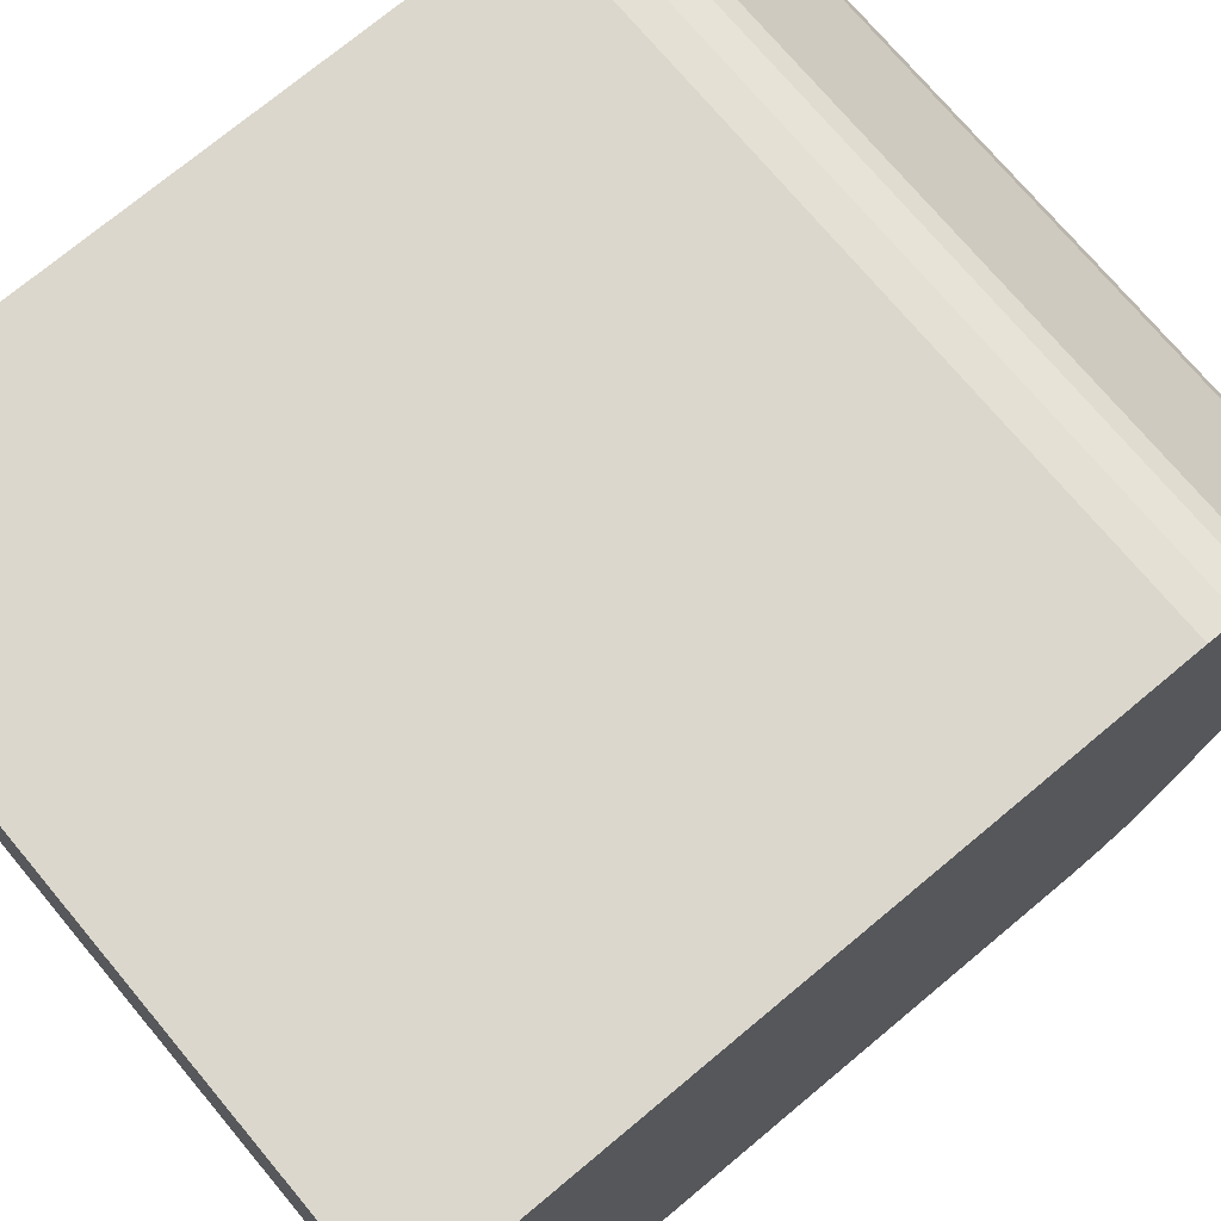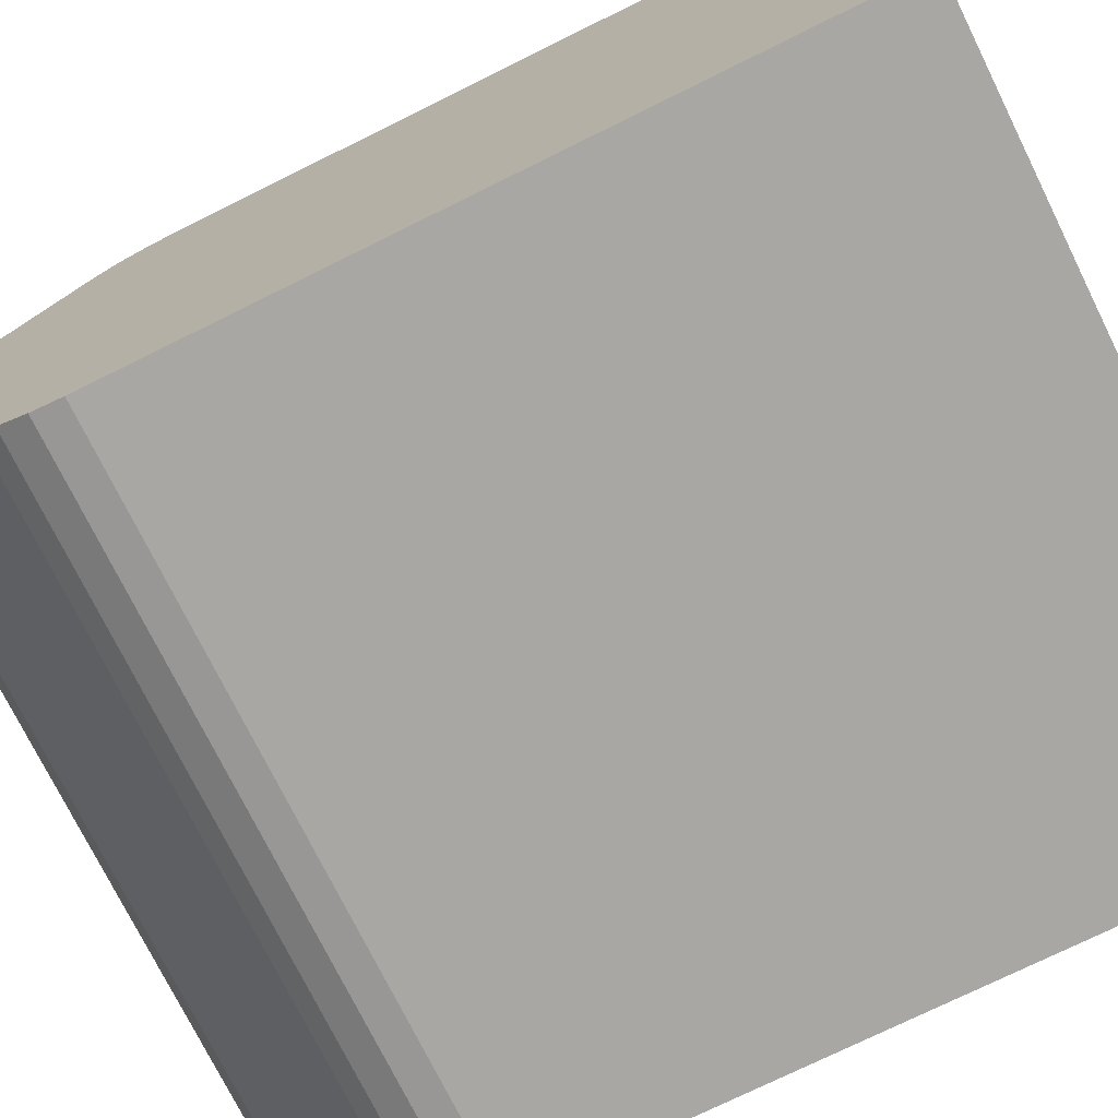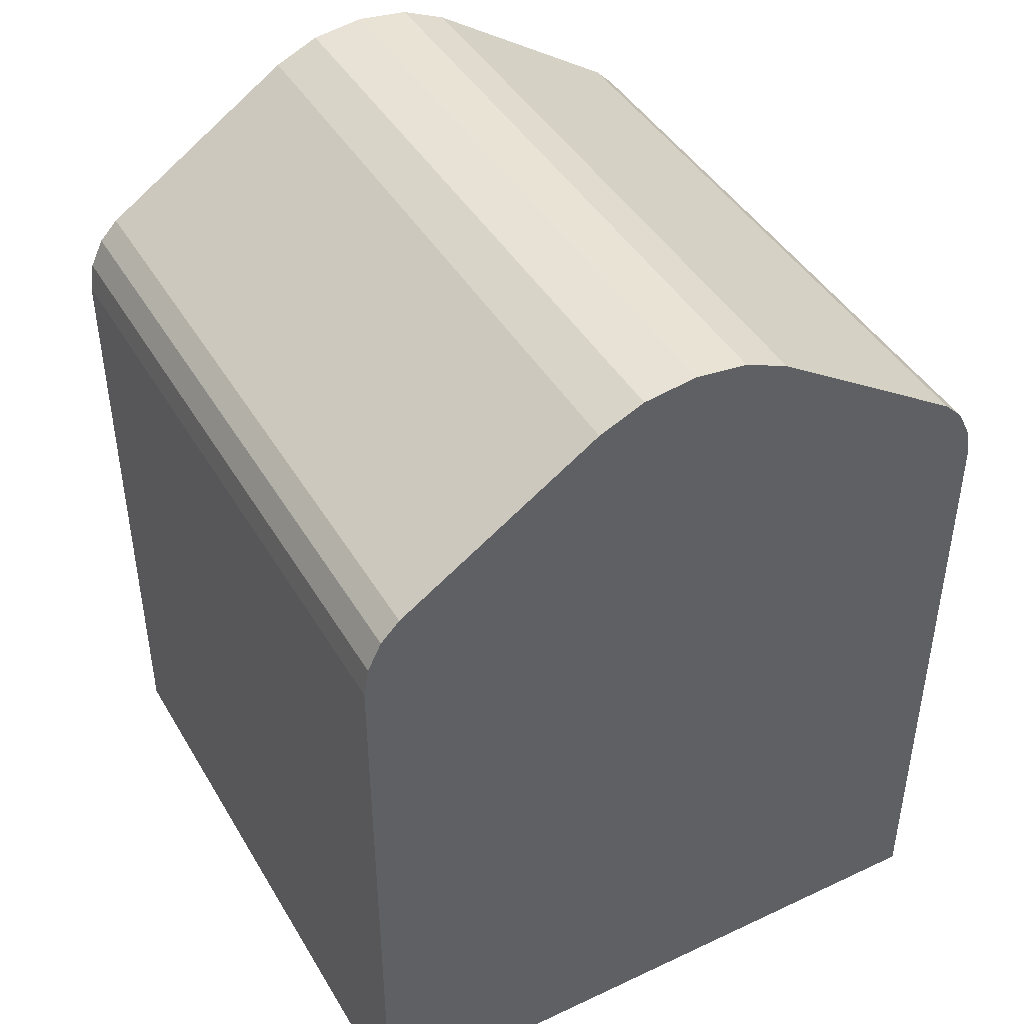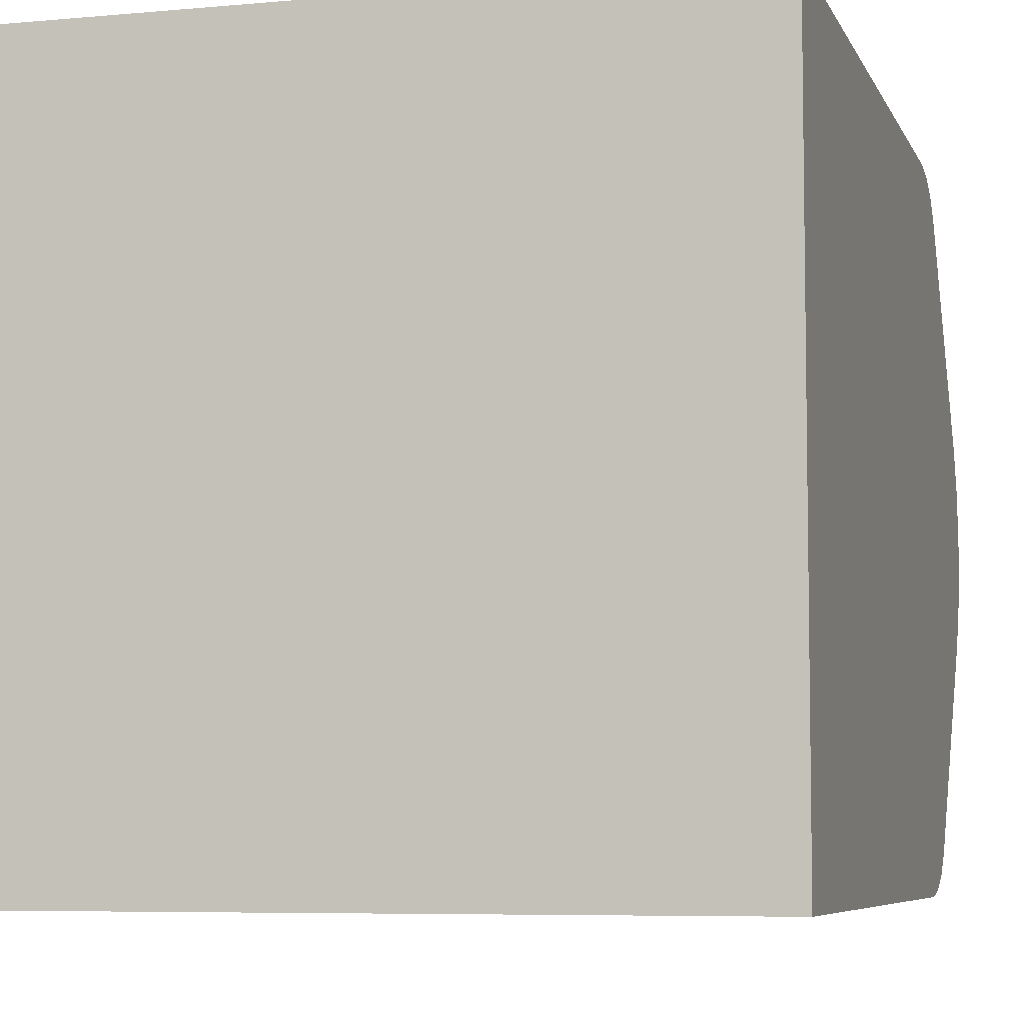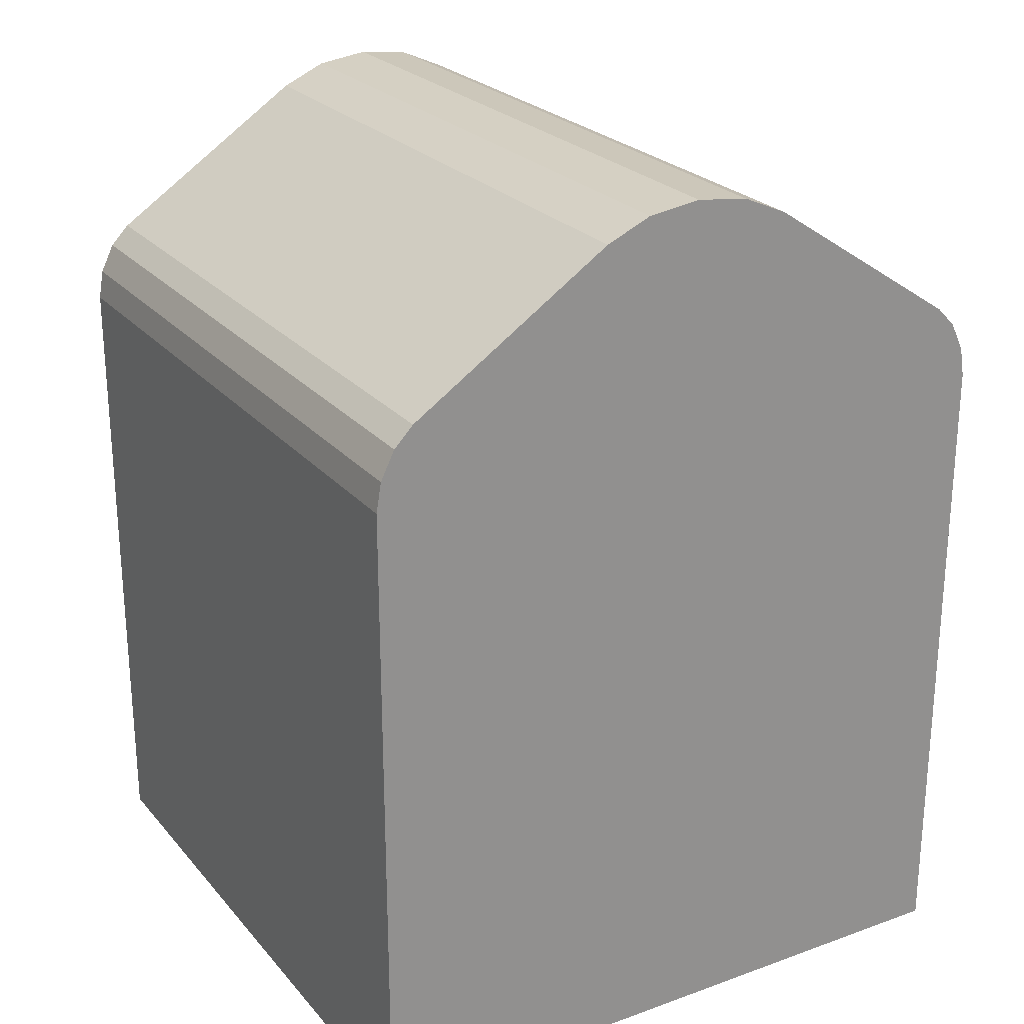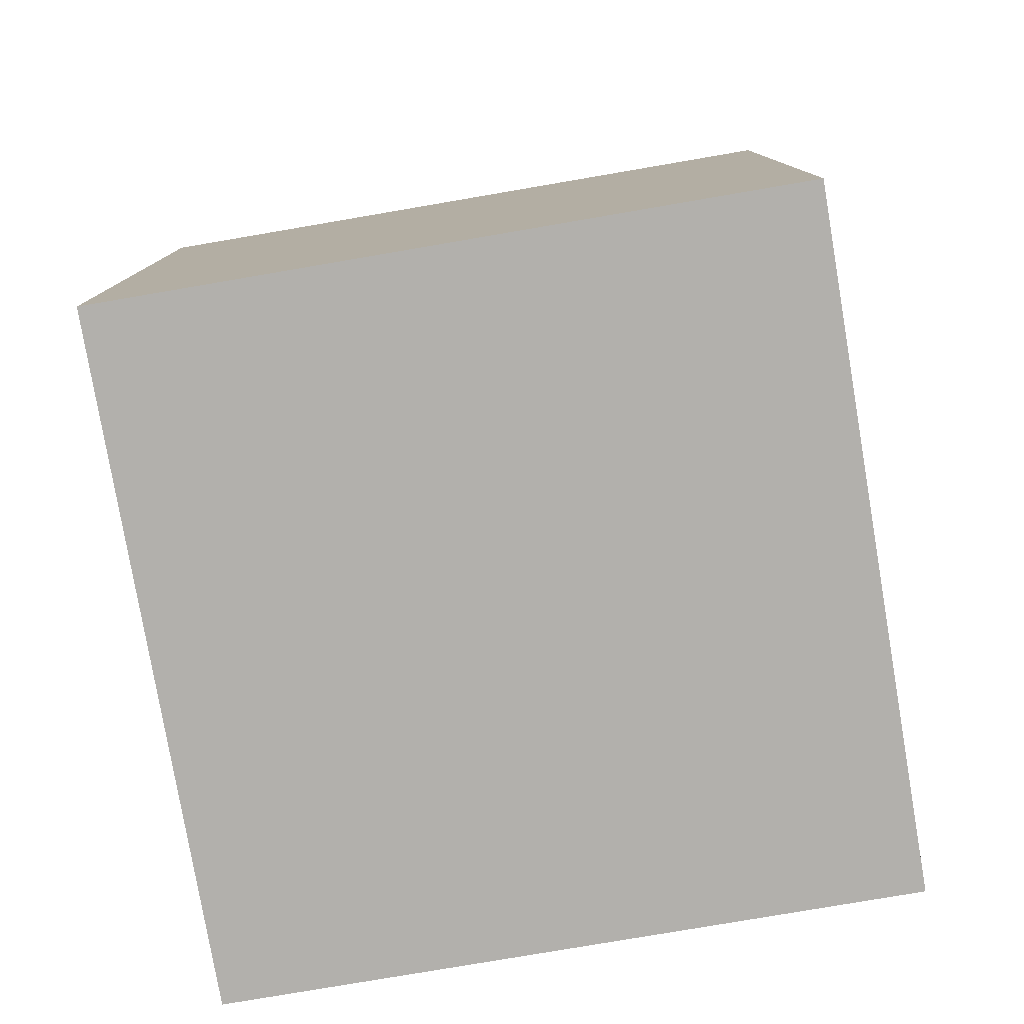
<metadata>
{"format":"obj","ext":"obj","renderer":"f3d","projection":"perspective","resolution":1024,"background":"white","views":[{"elev":73.1,"azim":50.1,"up":"+Z"},{"elev":-74.4,"azim":-63.7,"up":"+Z"},{"elev":43.7,"azim":61.2,"up":"+Y"},{"elev":-6.4,"azim":15.5,"up":"+Z"},{"elev":24.6,"azim":59.6,"up":"+Y"},{"elev":-78.8,"azim":-170.3,"up":"+Y"}]}
</metadata>
<code>
o Cube
v -0.04 -0.06 0.05
v -0.04 -0.06 -0.05
v 0.06 -0.06 0.05
v 0.06 -0.06 -0.05
v -0.04 0.06839 0.01457
v -0.04 0.06839 -0.01457
v -0.04 0.07133 0.007883
v -0.04 0.07237 0
v -0.04 0.07133 -0.007883
v 0.06 0.06839 -0.01457
v 0.06 0.06839 0.01457
v 0.06 0.07133 -0.007883
v 0.06 0.07237 0
v 0.06 0.07133 0.007883
v -0.04 0.03723 0.05
v -0.04 0.04874 0.04433
v -0.04 0.04162 0.04924
v -0.04 0.04583 0.04716
v -0.04 0.04874 -0.04433
v -0.04 0.03723 -0.05
v -0.04 0.04583 -0.04716
v -0.04 0.04162 -0.04924
v 0.06 0.04874 0.04433
v 0.06 0.03723 0.05
v 0.06 0.04583 0.04716
v 0.06 0.04162 0.04924
v 0.06 0.03723 -0.05
v 0.06 0.04874 -0.04433
v 0.06 0.04162 -0.04924
v 0.06 0.04583 -0.04716
f 15 17 18 16 5 7 8 9 6 19 21 22 20 2 1
f 6 10 28 19
f 11 5 16 23
f 1 2 4 3
f 27 29 30 28 10 12 13 14 11 23 25 26 24 3 4
f 5 11 14 7
f 7 14 13 8
f 8 13 12 9
f 9 12 10 6
f 20 27 4 2
f 19 28 30 21
f 21 30 29 22
f 22 29 27 20
f 23 16 18 25
f 25 18 17 26
f 26 17 15 24
f 24 15 1 3

</code>
